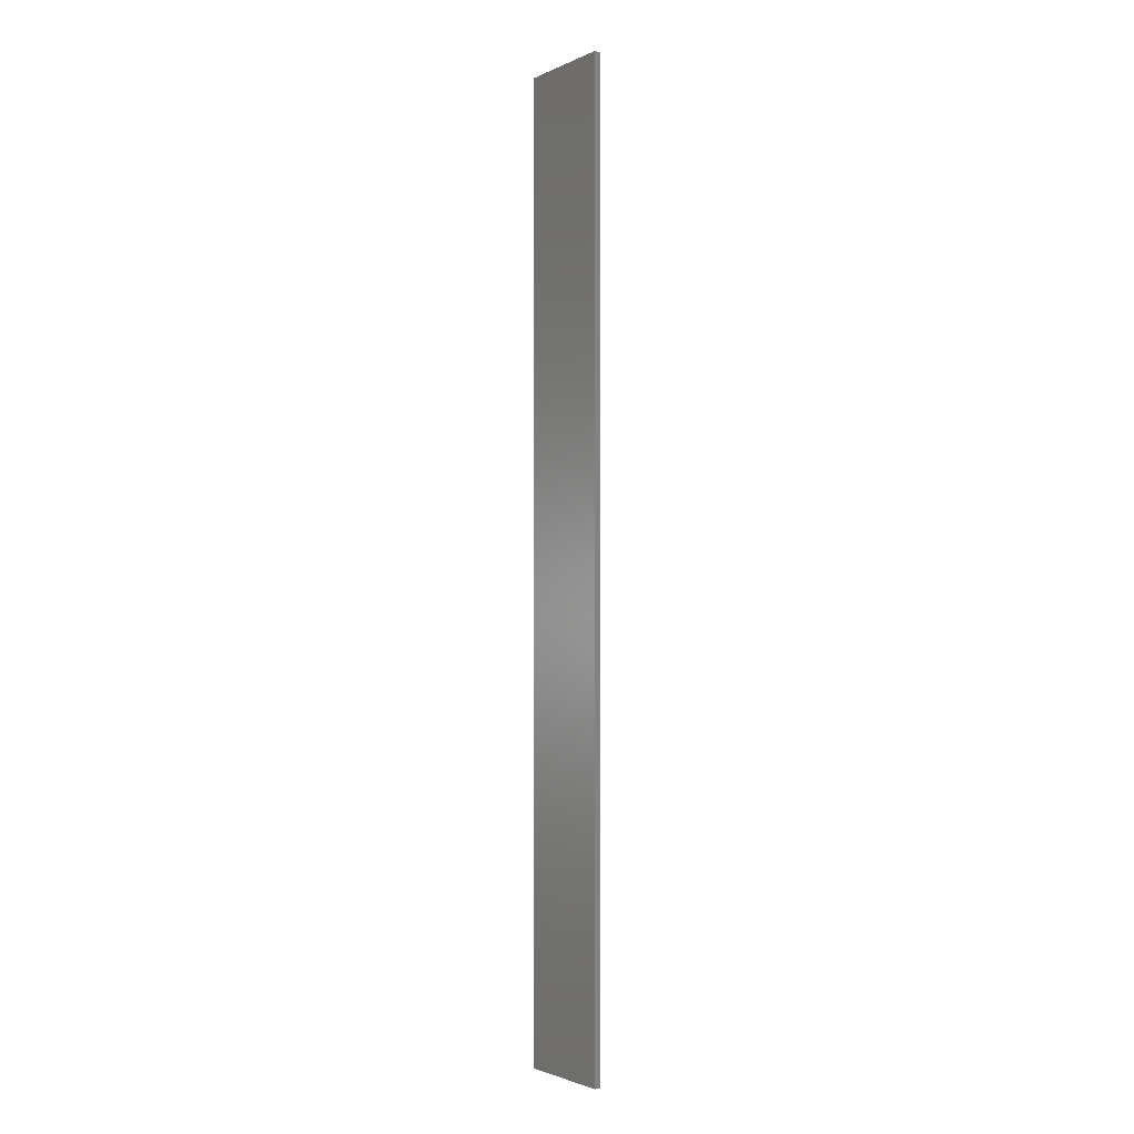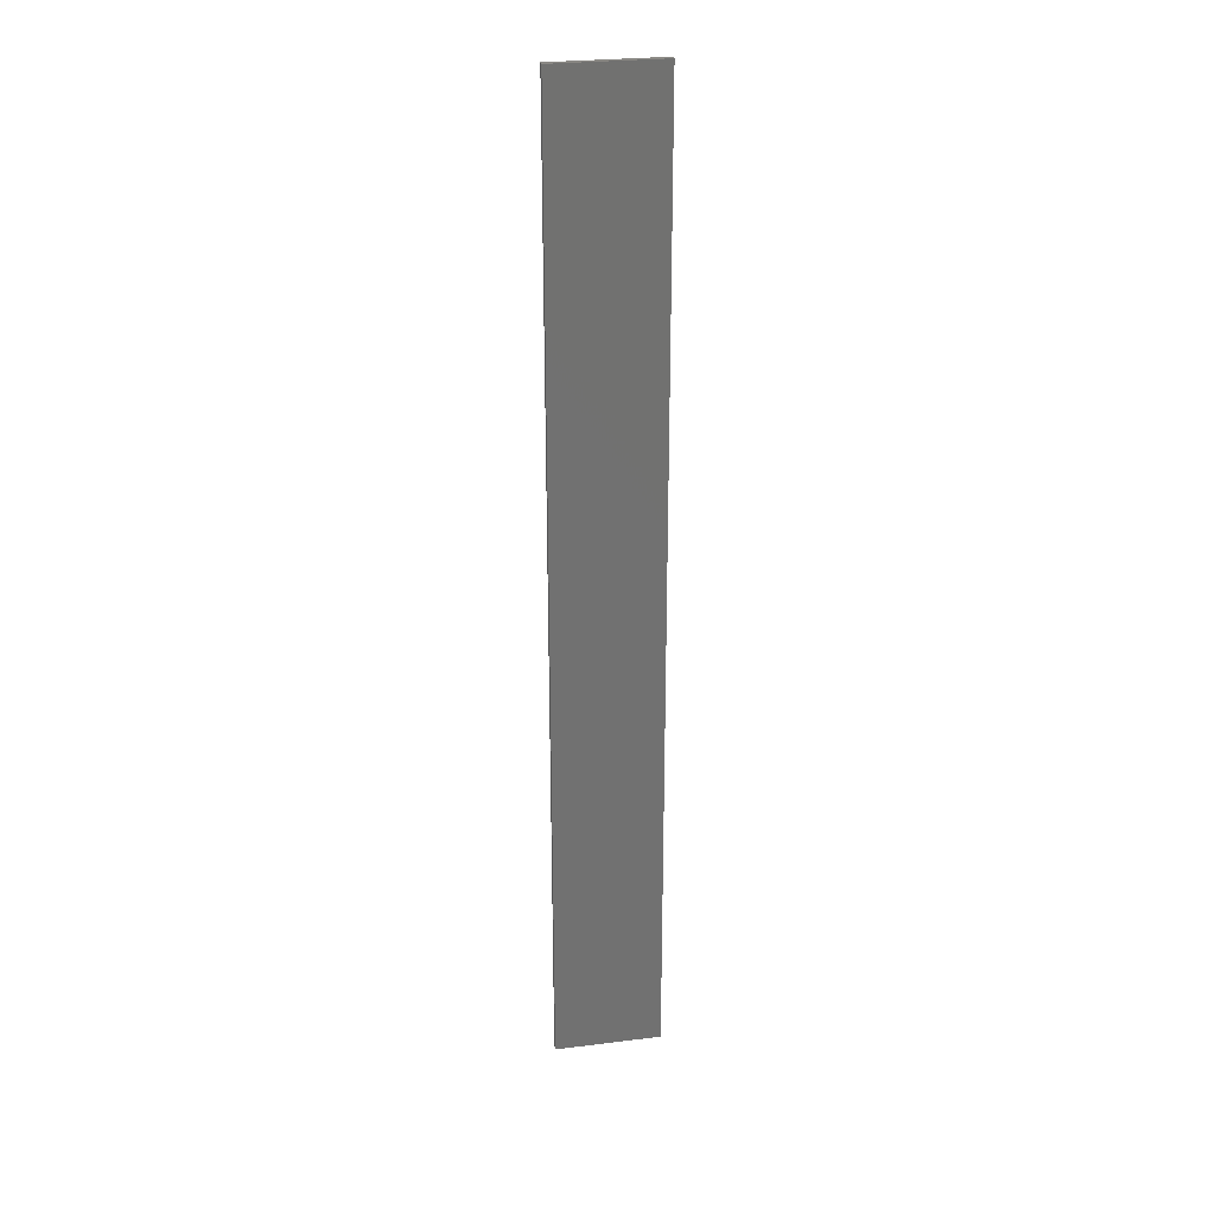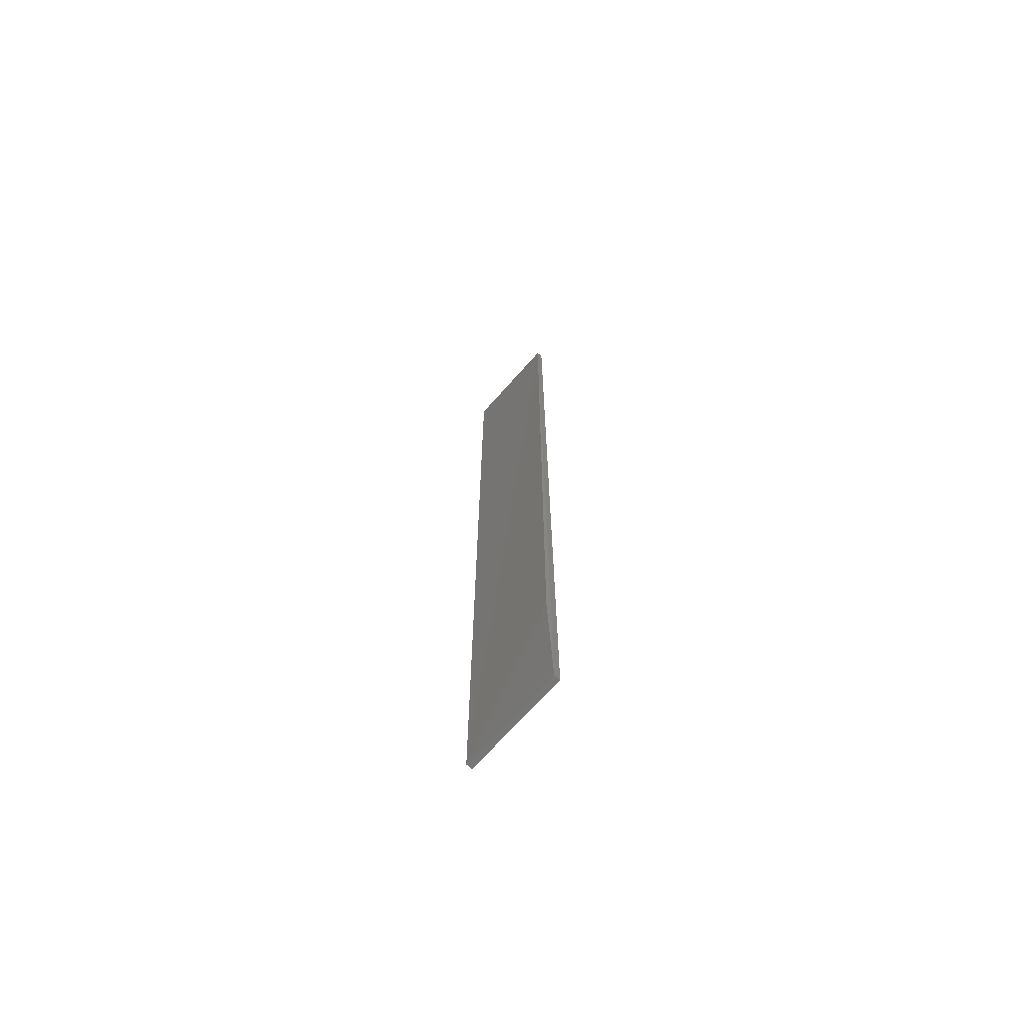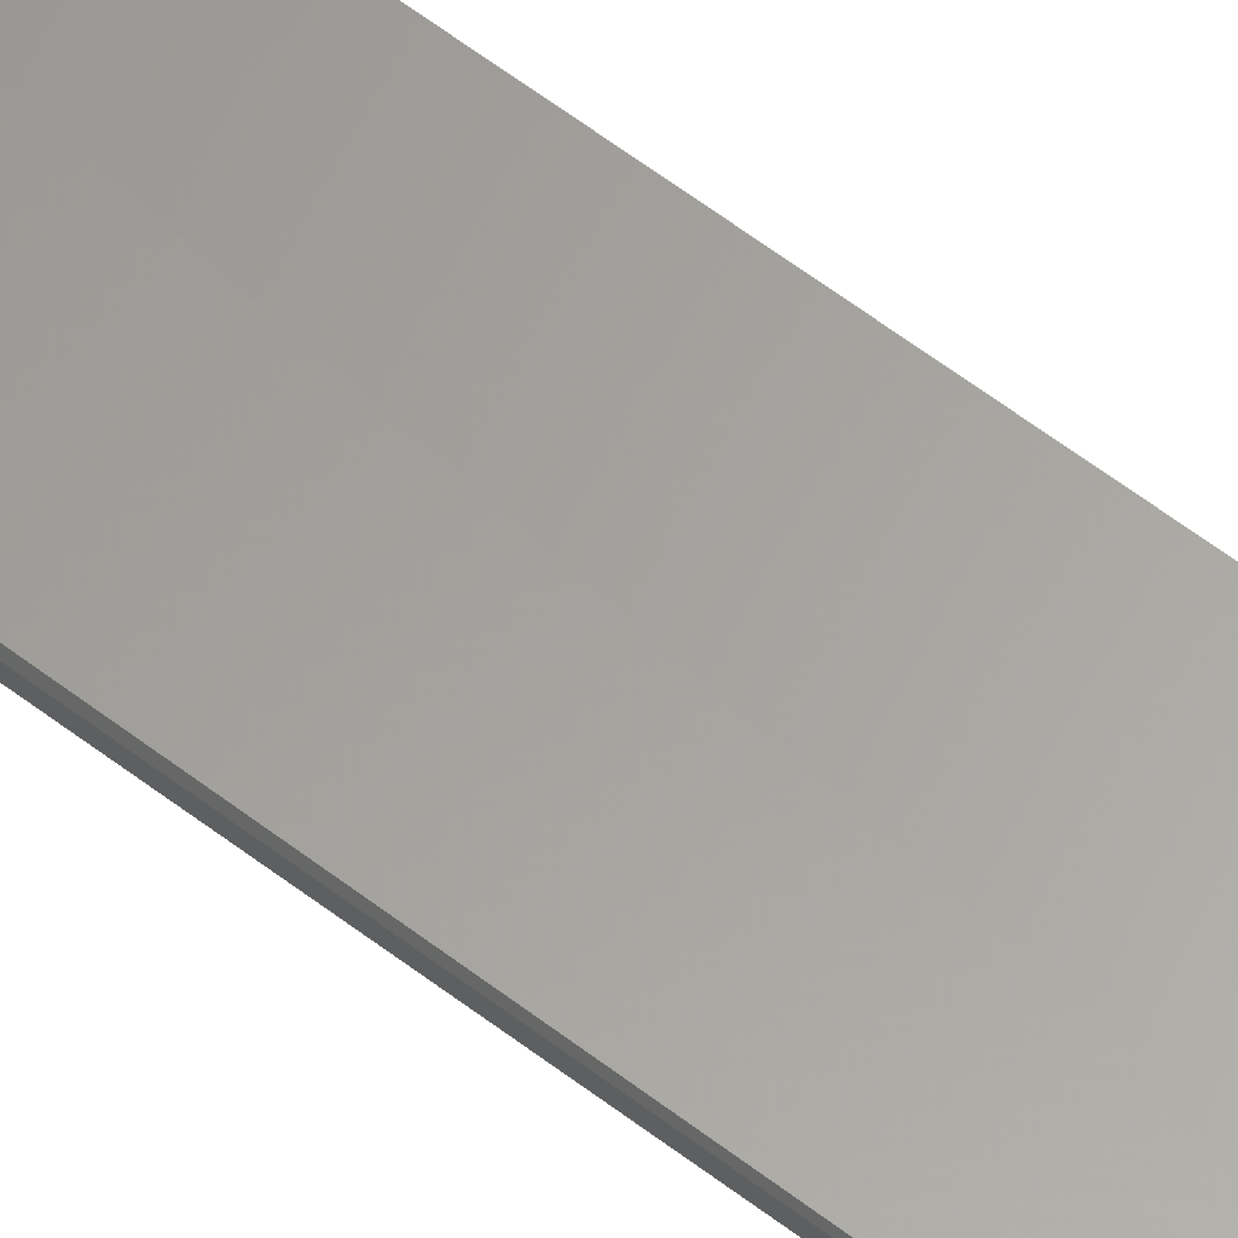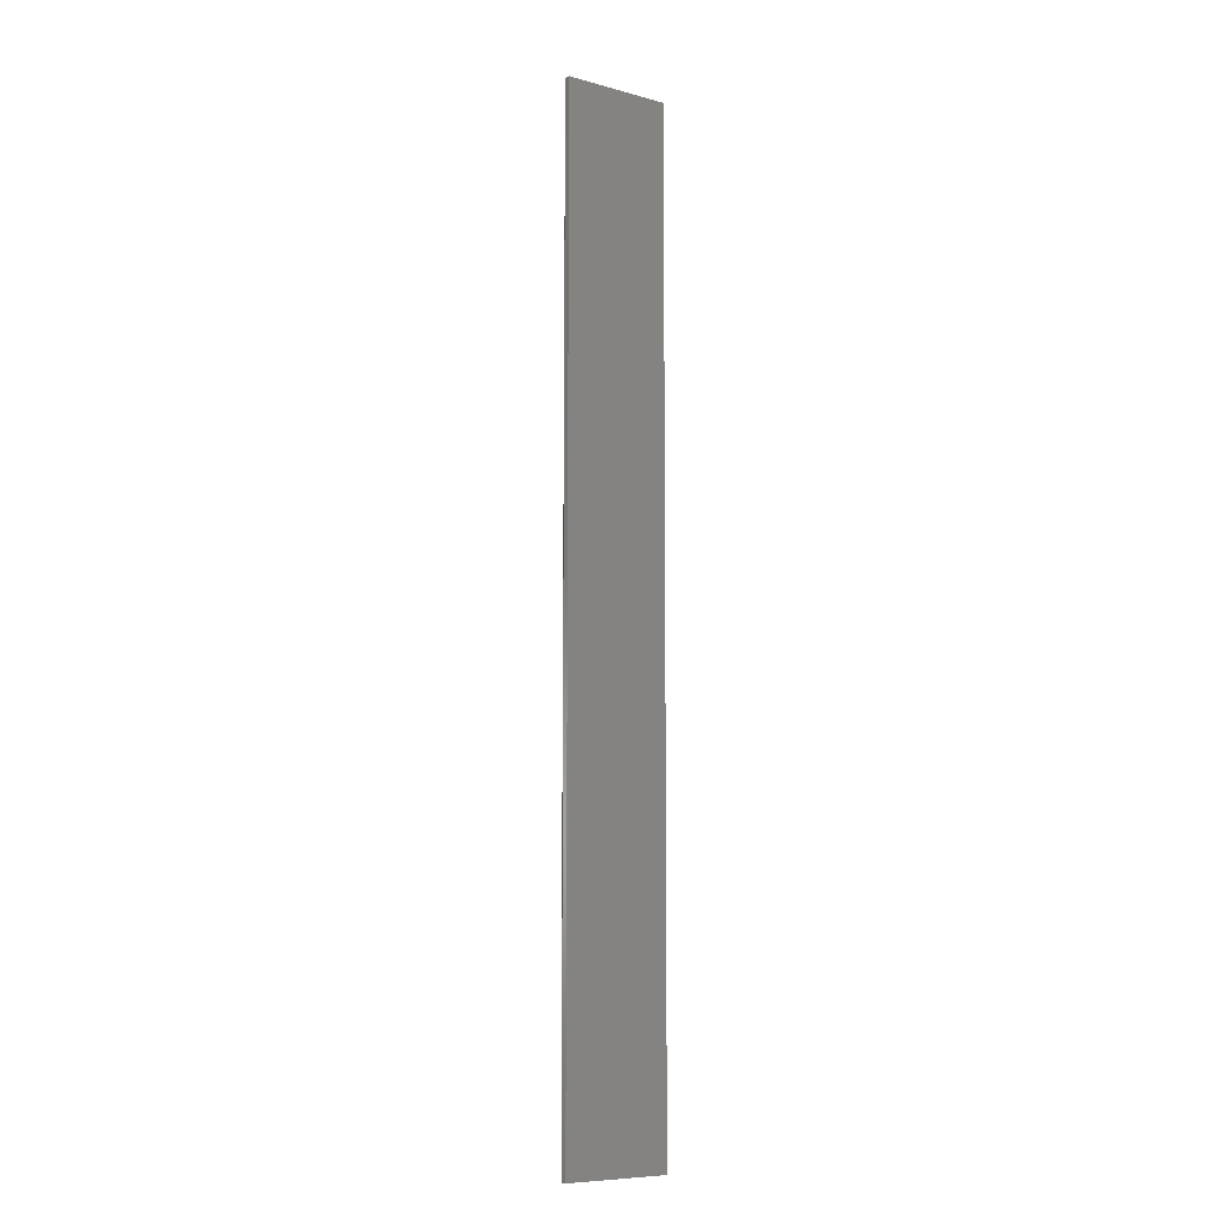
<metadata>
{"format":"stl","ext":"stl","renderer":"f3d","projection":"perspective","resolution":1024,"background":"white","views":[{"elev":-2.1,"azim":-122.1,"up":"+Y"},{"elev":27.0,"azim":170.1,"up":"+Y"},{"elev":-69.6,"azim":49.4,"up":"+Y"},{"elev":61.8,"azim":127.7,"up":"+Z"},{"elev":-8.4,"azim":144.8,"up":"+Y"}]}
</metadata>
<code>
# stl→obj: 9 verts, 14 faces
v 0.7323 -0.4486 0.2797
v 0.7493 -0.4486 0.2794
v 0.7493 -0.4486 0.2784
v 0.7323 -0.4486 0.2787
v 0.7323 -0.6028 0.2797
v 0.749 -0.58 0.28
v 0.7323 -0.6028 0.2787
v 0.7493 -0.6028 0.2784
v 0.7493 -0.6028 0.2794
f 1 2 3
f 1 3 4
f 5 6 2
f 5 2 1
f 7 5 1
f 7 1 4
f 7 4 3
f 7 3 8
f 9 8 3
f 9 3 2
f 9 2 6
f 9 6 5
f 9 5 7
f 9 7 8

</code>
